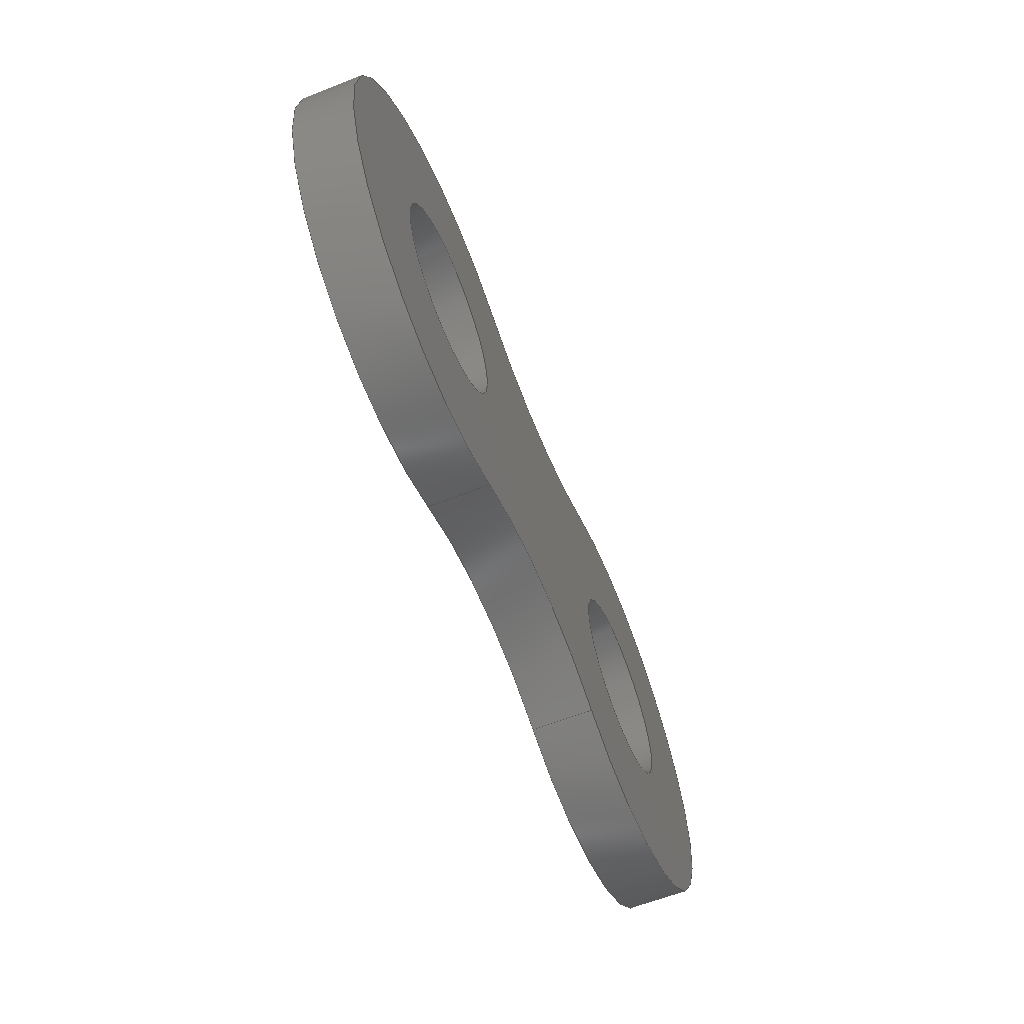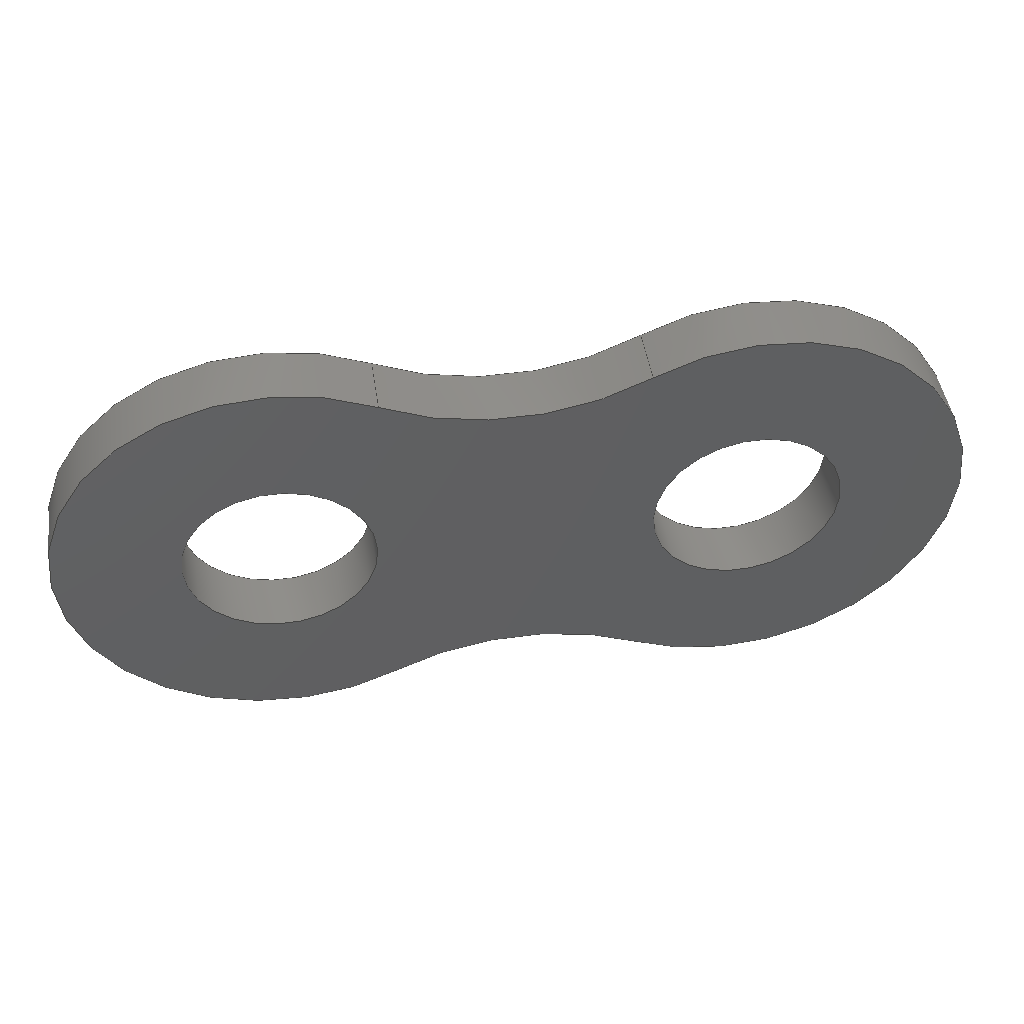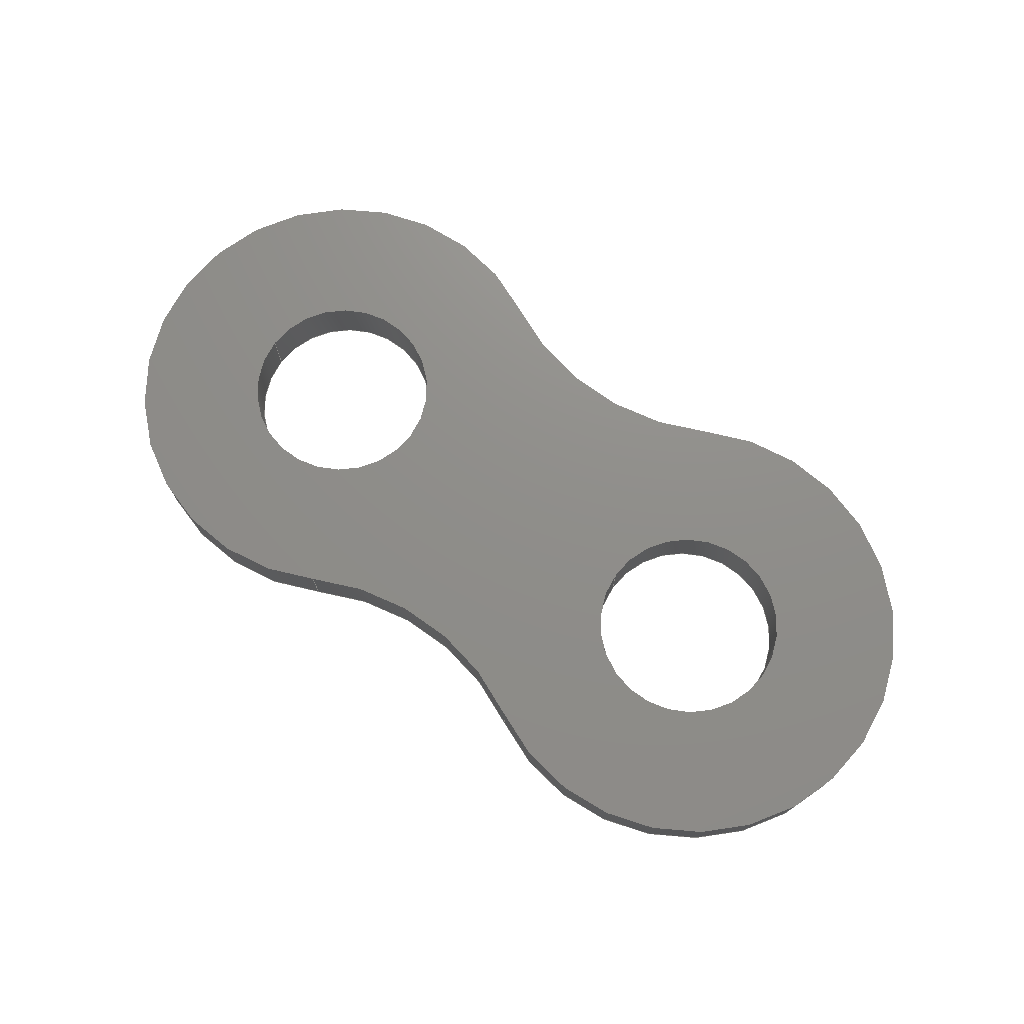
<metadata>
{"format":"step","ext":"stp","renderer":"f3d","projection":"perspective","resolution":1024,"background":"white","views":[{"elev":-62.2,"azim":111.7,"up":"+Y"},{"elev":47.5,"azim":171.2,"up":"+Y"},{"elev":73.5,"azim":-144.6,"up":"+Z"}]}
</metadata>
<code>
ISO-10303-21;
DATA;
#1=DEFAULT_MODEL_GEOMETRIC_VIEW('','',#44,#18,'','',#381,*);
#2=MECHANICAL_DESIGN_AND_DRAUGHTING_RELATIONSHIP('','',#10,#11);
#3=MECHANICAL_DESIGN_AND_DRAUGHTING_RELATIONSHIP('','',#12,#11);
#4=MECHANICAL_DESIGN_AND_DRAUGHTING_RELATIONSHIP('','',#13,#11);
#5=MECHANICAL_DESIGN_AND_DRAUGHTING_RELATIONSHIP('','',#14,#11);
#6=MECHANICAL_DESIGN_AND_DRAUGHTING_RELATIONSHIP('','',#15,#11);
#7=MECHANICAL_DESIGN_AND_DRAUGHTING_RELATIONSHIP('','',#16,#11);
#8=MECHANICAL_DESIGN_AND_DRAUGHTING_RELATIONSHIP('','',#17,#11);
#9=MECHANICAL_DESIGN_AND_DRAUGHTING_RELATIONSHIP('','',#18,#11);
#10=DRAUGHTING_MODEL('Top',(#37,#28),#376);
#11=DRAUGHTING_MODEL('',(#29),#376);
#12=DRAUGHTING_MODEL('Front',(#38,#30),#376);
#13=DRAUGHTING_MODEL('Right',(#39,#31),#376);
#14=DRAUGHTING_MODEL('Back',(#40,#32),#376);
#15=DRAUGHTING_MODEL('Bottom',(#41,#33),#376);
#16=DRAUGHTING_MODEL('Left',(#42,#34),#376);
#17=DRAUGHTING_MODEL('Isometric',(#43,#35),#376);
#18=DRAUGHTING_MODEL('Trimetric',(#44,#36),#376);
#19=REPRESENTATION_MAP(#199,#62);
#20=REPRESENTATION_MAP(#199,#62);
#21=REPRESENTATION_MAP(#199,#62);
#22=REPRESENTATION_MAP(#199,#62);
#23=REPRESENTATION_MAP(#199,#62);
#24=REPRESENTATION_MAP(#199,#62);
#25=REPRESENTATION_MAP(#199,#62);
#26=REPRESENTATION_MAP(#199,#62);
#27=REPRESENTATION_MAP(#199,#62);
#28=MAPPED_ITEM('',#19,#199);
#29=MAPPED_ITEM('',#20,#199);
#30=MAPPED_ITEM('',#21,#199);
#31=MAPPED_ITEM('',#22,#199);
#32=MAPPED_ITEM('',#23,#199);
#33=MAPPED_ITEM('',#24,#199);
#34=MAPPED_ITEM('',#25,#199);
#35=MAPPED_ITEM('',#26,#199);
#36=MAPPED_ITEM('',#27,#199);
#37=CAMERA_MODEL_D3('Top',#220,#45);
#38=CAMERA_MODEL_D3('Front',#222,#46);
#39=CAMERA_MODEL_D3('Right',#224,#47);
#40=CAMERA_MODEL_D3('Back',#226,#48);
#41=CAMERA_MODEL_D3('Bottom',#228,#49);
#42=CAMERA_MODEL_D3('Left',#230,#50);
#43=CAMERA_MODEL_D3('Isometric',#232,#51);
#44=CAMERA_MODEL_D3('Trimetric',#234,#52);
#45=VIEW_VOLUME(.PARALLEL.,#352,313.6,0,.F.,0,.F.,.F.,#53);
#46=VIEW_VOLUME(.PARALLEL.,#355,1946,0,.F.,0,.F.,.F.,#54);
#47=VIEW_VOLUME(.PARALLEL.,#358,1946,0,.F.,0,.F.,.F.,#55);
#48=VIEW_VOLUME(.PARALLEL.,#361,1946,0,.F.,0,.F.,.F.,#56);
#49=VIEW_VOLUME(.PARALLEL.,#364,313.6,0,.F.,0,.F.,.F.,#57);
#50=VIEW_VOLUME(.PARALLEL.,#367,1946,0,.F.,0,.F.,.F.,#58);
#51=VIEW_VOLUME(.PARALLEL.,#370,1910,0,.F.,0,.F.,.F.,#59);
#52=VIEW_VOLUME(.PARALLEL.,#373,2016,0,.F.,0,.F.,.F.,#60);
#53=PLANAR_BOX('',156.4,156.4,#221);
#54=PLANAR_BOX('',970.5,970.5,#223);
#55=PLANAR_BOX('',970.5,970.5,#225);
#56=PLANAR_BOX('',970.5,970.5,#227);
#57=PLANAR_BOX('',156.4,156.4,#229);
#58=PLANAR_BOX('',970.5,970.5,#231);
#59=PLANAR_BOX('',952.6,952.6,#233);
#60=PLANAR_BOX('',1005,1005,#235);
#61=SHAPE_REPRESENTATION_RELATIONSHIP('','',#198,#62);
#62=ADVANCED_BREP_SHAPE_REPRESENTATION('',(#196),#376);
#63=PLANE('',#218);
#64=PLANE('',#219);
#65=LINE('',#319,#69);
#66=LINE('',#323,#70);
#67=LINE('',#327,#71);
#68=LINE('',#333,#72);
#69=VECTOR('',#242,1000);
#70=VECTOR('',#245,1000);
#71=VECTOR('',#250,1000);
#72=VECTOR('',#257,1000);
#73=ORIENTED_EDGE('',*,*,#105,.F.);
#74=ORIENTED_EDGE('',*,*,#106,.T.);
#75=ORIENTED_EDGE('',*,*,#107,.T.);
#76=ORIENTED_EDGE('',*,*,#108,.F.);
#77=ORIENTED_EDGE('',*,*,#109,.F.);
#78=ORIENTED_EDGE('',*,*,#110,.T.);
#79=ORIENTED_EDGE('',*,*,#111,.T.);
#80=ORIENTED_EDGE('',*,*,#106,.F.);
#81=ORIENTED_EDGE('',*,*,#112,.F.);
#82=ORIENTED_EDGE('',*,*,#113,.T.);
#83=ORIENTED_EDGE('',*,*,#114,.T.);
#84=ORIENTED_EDGE('',*,*,#110,.F.);
#85=ORIENTED_EDGE('',*,*,#115,.F.);
#86=ORIENTED_EDGE('',*,*,#116,.T.);
#87=ORIENTED_EDGE('',*,*,#117,.F.);
#88=ORIENTED_EDGE('',*,*,#108,.T.);
#89=ORIENTED_EDGE('',*,*,#118,.T.);
#90=ORIENTED_EDGE('',*,*,#113,.F.);
#91=ORIENTED_EDGE('',*,*,#119,.F.);
#92=ORIENTED_EDGE('',*,*,#120,.T.);
#93=ORIENTED_EDGE('',*,*,#107,.F.);
#94=ORIENTED_EDGE('',*,*,#111,.F.);
#95=ORIENTED_EDGE('',*,*,#114,.F.);
#96=ORIENTED_EDGE('',*,*,#118,.F.);
#97=ORIENTED_EDGE('',*,*,#115,.T.);
#98=ORIENTED_EDGE('',*,*,#119,.T.);
#99=ORIENTED_EDGE('',*,*,#105,.T.);
#100=ORIENTED_EDGE('',*,*,#117,.T.);
#101=ORIENTED_EDGE('',*,*,#112,.T.);
#102=ORIENTED_EDGE('',*,*,#109,.T.);
#103=ORIENTED_EDGE('',*,*,#116,.F.);
#104=ORIENTED_EDGE('',*,*,#120,.F.);
#105=EDGE_CURVE('',#121,#122,#133,.F.);
#106=EDGE_CURVE('',#121,#123,#65,.F.);
#107=EDGE_CURVE('',#123,#124,#134,.F.);
#108=EDGE_CURVE('',#122,#124,#66,.F.);
#109=EDGE_CURVE('',#125,#121,#135,.F.);
#110=EDGE_CURVE('',#125,#126,#67,.F.);
#111=EDGE_CURVE('',#126,#123,#136,.F.);
#112=EDGE_CURVE('',#127,#125,#137,.F.);
#113=EDGE_CURVE('',#127,#128,#68,.F.);
#114=EDGE_CURVE('',#128,#126,#138,.F.);
#115=EDGE_CURVE('',#129,#129,#139,.F.);
#116=EDGE_CURVE('',#130,#130,#140,.F.);
#117=EDGE_CURVE('',#122,#127,#141,.F.);
#118=EDGE_CURVE('',#124,#128,#142,.F.);
#119=EDGE_CURVE('',#131,#131,#143,.F.);
#120=EDGE_CURVE('',#132,#132,#144,.F.);
#121=VERTEX_POINT('',#317);
#122=VERTEX_POINT('',#318);
#123=VERTEX_POINT('',#320);
#124=VERTEX_POINT('',#322);
#125=VERTEX_POINT('',#326);
#126=VERTEX_POINT('',#328);
#127=VERTEX_POINT('',#332);
#128=VERTEX_POINT('',#334);
#129=VERTEX_POINT('',#338);
#130=VERTEX_POINT('',#340);
#131=VERTEX_POINT('',#346);
#132=VERTEX_POINT('',#348);
#133=CIRCLE('',#201,7.5);
#134=CIRCLE('',#202,7.5);
#135=CIRCLE('',#204,9.03);
#136=CIRCLE('',#205,9.03);
#137=CIRCLE('',#207,7.5);
#138=CIRCLE('',#208,7.5);
#139=CIRCLE('',#210,3.25);
#140=CIRCLE('',#211,3.25);
#141=CIRCLE('',#213,9.03);
#142=CIRCLE('',#214,9.03);
#143=CIRCLE('',#216,3.25);
#144=CIRCLE('',#217,3.25);
#145=EDGE_LOOP('',(#73,#74,#75,#76));
#146=EDGE_LOOP('',(#77,#78,#79,#80));
#147=EDGE_LOOP('',(#81,#82,#83,#84));
#148=EDGE_LOOP('',(#85));
#149=EDGE_LOOP('',(#86));
#150=EDGE_LOOP('',(#87,#88,#89,#90));
#151=EDGE_LOOP('',(#91));
#152=EDGE_LOOP('',(#92));
#153=EDGE_LOOP('',(#93,#94,#95,#96));
#154=EDGE_LOOP('',(#97));
#155=EDGE_LOOP('',(#98));
#156=EDGE_LOOP('',(#99,#100,#101,#102));
#157=EDGE_LOOP('',(#103));
#158=EDGE_LOOP('',(#104));
#159=FACE_BOUND('',#145,.T.);
#160=FACE_BOUND('',#146,.T.);
#161=FACE_BOUND('',#147,.T.);
#162=FACE_BOUND('',#148,.T.);
#163=FACE_BOUND('',#149,.T.);
#164=FACE_BOUND('',#150,.T.);
#165=FACE_BOUND('',#151,.T.);
#166=FACE_BOUND('',#152,.T.);
#167=FACE_BOUND('',#153,.T.);
#168=FACE_BOUND('',#154,.T.);
#169=FACE_BOUND('',#155,.T.);
#170=FACE_BOUND('',#156,.T.);
#171=FACE_BOUND('',#157,.T.);
#172=FACE_BOUND('',#158,.T.);
#173=CYLINDRICAL_SURFACE('',#200,7.5);
#174=CYLINDRICAL_SURFACE('',#203,9.03);
#175=CYLINDRICAL_SURFACE('',#206,7.5);
#176=CYLINDRICAL_SURFACE('',#209,3.25);
#177=CYLINDRICAL_SURFACE('',#212,9.03);
#178=CYLINDRICAL_SURFACE('',#215,3.25);
#179=ADVANCED_FACE('',(#159),#173,.T.);
#180=ADVANCED_FACE('',(#160),#174,.F.);
#181=ADVANCED_FACE('',(#161),#175,.T.);
#182=ADVANCED_FACE('',(#162,#163),#176,.F.);
#183=ADVANCED_FACE('',(#164),#177,.F.);
#184=ADVANCED_FACE('',(#165,#166),#178,.F.);
#185=ADVANCED_FACE('',(#167,#168,#169),#63,.T.);
#186=ADVANCED_FACE('',(#170,#171,#172),#64,.F.);
#187=CLOSED_SHELL('',(#179,#180,#181,#182,#183,#184,#185,#186));
#188=STYLED_ITEM('',(#189),#196);
#189=PRESENTATION_STYLE_ASSIGNMENT((#190));
#190=SURFACE_STYLE_USAGE(.BOTH.,#191);
#191=SURFACE_SIDE_STYLE('',(#192));
#192=SURFACE_STYLE_FILL_AREA(#193);
#193=FILL_AREA_STYLE('',(#194));
#194=FILL_AREA_STYLE_COLOUR('',#195);
#195=COLOUR_RGB('',0.5961,0.6667,0.6863);
#196=MANIFOLD_SOLID_BREP('Extrude (3)',#187);
#197=SHAPE_DEFINITION_REPRESENTATION(#381,#198);
#198=SHAPE_REPRESENTATION('M_Motorcycle_Chain_Inner_Plate',(#199),#376);
#199=AXIS2_PLACEMENT_3D('',#314,#236,#237);
#200=AXIS2_PLACEMENT_3D('',#315,#238,#239);
#201=AXIS2_PLACEMENT_3D('',#316,#240,#241);
#202=AXIS2_PLACEMENT_3D('',#321,#243,#244);
#203=AXIS2_PLACEMENT_3D('',#324,#246,#247);
#204=AXIS2_PLACEMENT_3D('',#325,#248,#249);
#205=AXIS2_PLACEMENT_3D('',#329,#251,#252);
#206=AXIS2_PLACEMENT_3D('',#330,#253,#254);
#207=AXIS2_PLACEMENT_3D('',#331,#255,#256);
#208=AXIS2_PLACEMENT_3D('',#335,#258,#259);
#209=AXIS2_PLACEMENT_3D('',#336,#260,#261);
#210=AXIS2_PLACEMENT_3D('',#337,#262,#263);
#211=AXIS2_PLACEMENT_3D('',#339,#264,#265);
#212=AXIS2_PLACEMENT_3D('',#341,#266,#267);
#213=AXIS2_PLACEMENT_3D('',#342,#268,#269);
#214=AXIS2_PLACEMENT_3D('',#343,#270,#271);
#215=AXIS2_PLACEMENT_3D('',#344,#272,#273);
#216=AXIS2_PLACEMENT_3D('',#345,#274,#275);
#217=AXIS2_PLACEMENT_3D('',#347,#276,#277);
#218=AXIS2_PLACEMENT_3D('',#349,#278,#279);
#219=AXIS2_PLACEMENT_3D('',#350,#280,#281);
#220=AXIS2_PLACEMENT_3D('',#351,#282,#283);
#221=AXIS2_PLACEMENT_3D('',#353,#284,#285);
#222=AXIS2_PLACEMENT_3D('',#354,#286,#287);
#223=AXIS2_PLACEMENT_3D('',#356,#288,#289);
#224=AXIS2_PLACEMENT_3D('',#357,#290,#291);
#225=AXIS2_PLACEMENT_3D('',#359,#292,#293);
#226=AXIS2_PLACEMENT_3D('',#360,#294,#295);
#227=AXIS2_PLACEMENT_3D('',#362,#296,#297);
#228=AXIS2_PLACEMENT_3D('',#363,#298,#299);
#229=AXIS2_PLACEMENT_3D('',#365,#300,#301);
#230=AXIS2_PLACEMENT_3D('',#366,#302,#303);
#231=AXIS2_PLACEMENT_3D('',#368,#304,#305);
#232=AXIS2_PLACEMENT_3D('',#369,#306,#307);
#233=AXIS2_PLACEMENT_3D('',#371,#308,#309);
#234=AXIS2_PLACEMENT_3D('',#372,#310,#311);
#235=AXIS2_PLACEMENT_3D('',#374,#312,#313);
#236=DIRECTION('',(0,0,1));
#237=DIRECTION('',(1,0,0));
#238=DIRECTION('',(0,0,-1));
#239=DIRECTION('',(-1,0,0));
#240=DIRECTION('',(0,0,1));
#241=DIRECTION('',(1,0,0));
#242=DIRECTION('',(0,0,-1));
#243=DIRECTION('',(0,0,1));
#244=DIRECTION('',(1,0,0));
#245=DIRECTION('',(0,0,-1));
#246=DIRECTION('',(0,0,-1));
#247=DIRECTION('',(-1,0,0));
#248=DIRECTION('',(0,0,-1));
#249=DIRECTION('',(1,1.225e-16,0));
#250=DIRECTION('',(0,0,-1));
#251=DIRECTION('',(0,0,-1));
#252=DIRECTION('',(1,1.225e-16,0));
#253=DIRECTION('',(0,0,-1));
#254=DIRECTION('',(-1,0,0));
#255=DIRECTION('',(0,0,1));
#256=DIRECTION('',(1,0,0));
#257=DIRECTION('',(0,0,-1));
#258=DIRECTION('',(0,0,1));
#259=DIRECTION('',(1,0,0));
#260=DIRECTION('',(0,0,-1));
#261=DIRECTION('',(-1,0,0));
#262=DIRECTION('',(0,0,1));
#263=DIRECTION('',(1,0,0));
#264=DIRECTION('',(0,0,1));
#265=DIRECTION('',(1,0,0));
#266=DIRECTION('',(0,0,-1));
#267=DIRECTION('',(-1,0,0));
#268=DIRECTION('',(0,0,-1));
#269=DIRECTION('',(1,1.225e-16,0));
#270=DIRECTION('',(0,0,-1));
#271=DIRECTION('',(1,1.225e-16,0));
#272=DIRECTION('',(0,0,-1));
#273=DIRECTION('',(-1,0,0));
#274=DIRECTION('',(0,0,1));
#275=DIRECTION('',(1,0,0));
#276=DIRECTION('',(0,0,1));
#277=DIRECTION('',(1,0,0));
#278=DIRECTION('',(0,0,1));
#279=DIRECTION('',(1,0,0));
#280=DIRECTION('',(0,0,1));
#281=DIRECTION('',(1,0,0));
#282=DIRECTION('',(0,0,-1));
#283=DIRECTION('',(-1,0,0));
#284=DIRECTION('',(0,0,1));
#285=DIRECTION('',(1,0,0));
#286=DIRECTION('',(0,1,0));
#287=DIRECTION('',(-1,0,0));
#288=DIRECTION('',(0,0,1));
#289=DIRECTION('',(1,0,0));
#290=DIRECTION('',(-1,0,0));
#291=DIRECTION('',(0,-1,0));
#292=DIRECTION('',(0,0,1));
#293=DIRECTION('',(1,0,0));
#294=DIRECTION('',(0,-1,0));
#295=DIRECTION('',(1,0,0));
#296=DIRECTION('',(0,0,1));
#297=DIRECTION('',(1,0,0));
#298=DIRECTION('',(0,0,1));
#299=DIRECTION('',(-1,0,0));
#300=DIRECTION('',(0,0,1));
#301=DIRECTION('',(1,0,0));
#302=DIRECTION('',(1,0,0));
#303=DIRECTION('',(0,1,0));
#304=DIRECTION('',(0,0,1));
#305=DIRECTION('',(1,0,0));
#306=DIRECTION('',(-0.5774,0.5774,-0.5774));
#307=DIRECTION('',(-0.7071,-0.7071,1.388e-16));
#308=DIRECTION('',(0,0,1));
#309=DIRECTION('',(1,0,0));
#310=DIRECTION('',(-0.7189,0.585,-0.3754));
#311=DIRECTION('',(-0.6312,-0.7756,-1.581e-10));
#312=DIRECTION('',(0,0,1));
#313=DIRECTION('',(1,0,0));
#314=CARTESIAN_POINT('',(0,0,0));
#315=CARTESIAN_POINT('',(-7.938,-4.86e-16,2));
#316=CARTESIAN_POINT('',(-7.938,-4.86e-16,0));
#317=CARTESIAN_POINT('',(-4.336,-6.579,0));
#318=CARTESIAN_POINT('',(-4.336,6.579,0));
#319=CARTESIAN_POINT('',(-4.336,-6.579,2));
#320=CARTESIAN_POINT('',(-4.336,-6.579,2));
#321=CARTESIAN_POINT('',(-7.938,-4.86e-16,2));
#322=CARTESIAN_POINT('',(-4.336,6.579,2));
#323=CARTESIAN_POINT('',(-4.336,6.579,2));
#324=CARTESIAN_POINT('',(1.776e-15,-14.5,2));
#325=CARTESIAN_POINT('',(1.776e-15,-14.5,0));
#326=CARTESIAN_POINT('',(4.336,-6.579,0));
#327=CARTESIAN_POINT('',(4.336,-6.579,2));
#328=CARTESIAN_POINT('',(4.336,-6.579,2));
#329=CARTESIAN_POINT('',(1.776e-15,-14.5,2));
#330=CARTESIAN_POINT('',(7.938,-4.86e-16,2));
#331=CARTESIAN_POINT('',(7.938,-4.86e-16,0));
#332=CARTESIAN_POINT('',(4.336,6.579,0));
#333=CARTESIAN_POINT('',(4.336,6.579,2));
#334=CARTESIAN_POINT('',(4.336,6.579,2));
#335=CARTESIAN_POINT('',(7.938,-4.86e-16,2));
#336=CARTESIAN_POINT('',(-7.938,0,2));
#337=CARTESIAN_POINT('',(-7.938,0,2));
#338=CARTESIAN_POINT('',(-4.688,0,2));
#339=CARTESIAN_POINT('',(-7.938,0,0));
#340=CARTESIAN_POINT('',(-4.688,0,0));
#341=CARTESIAN_POINT('',(0,14.5,2));
#342=CARTESIAN_POINT('',(0,14.5,0));
#343=CARTESIAN_POINT('',(0,14.5,2));
#344=CARTESIAN_POINT('',(7.938,0,2));
#345=CARTESIAN_POINT('',(7.938,0,2));
#346=CARTESIAN_POINT('',(11.19,0,2));
#347=CARTESIAN_POINT('',(7.938,0,0));
#348=CARTESIAN_POINT('',(11.19,0,0));
#349=CARTESIAN_POINT('',(-3.969,-7.25,2));
#350=CARTESIAN_POINT('',(-3.969,-7.25,0));
#351=CARTESIAN_POINT('',(0,0,-313.6));
#352=CARTESIAN_POINT('',(0,0,0));
#353=CARTESIAN_POINT('',(-78.19,-78.19,313.6));
#354=CARTESIAN_POINT('',(0,1946,0));
#355=CARTESIAN_POINT('',(0,0,0));
#356=CARTESIAN_POINT('',(-485.2,-485.2,1946));
#357=CARTESIAN_POINT('',(-1946,0,0));
#358=CARTESIAN_POINT('',(0,0,0));
#359=CARTESIAN_POINT('',(-485.2,-485.2,1946));
#360=CARTESIAN_POINT('',(0,-1946,0));
#361=CARTESIAN_POINT('',(0,0,0));
#362=CARTESIAN_POINT('',(-485.2,-485.2,1946));
#363=CARTESIAN_POINT('',(0,0,313.6));
#364=CARTESIAN_POINT('',(0,0,0));
#365=CARTESIAN_POINT('',(-78.19,-78.19,313.6));
#366=CARTESIAN_POINT('',(1946,0,0));
#367=CARTESIAN_POINT('',(0,0,0));
#368=CARTESIAN_POINT('',(-485.2,-485.2,1946));
#369=CARTESIAN_POINT('',(-1103,1103,-1103));
#370=CARTESIAN_POINT('',(0,0,0));
#371=CARTESIAN_POINT('',(-476.3,-476.3,1910));
#372=CARTESIAN_POINT('',(-1449,1179,-756.8));
#373=CARTESIAN_POINT('',(0,0,0));
#374=CARTESIAN_POINT('',(-502.6,-502.6,2016));
#375=MECHANICAL_DESIGN_GEOMETRIC_PRESENTATION_REPRESENTATION('',(#188),
#376);
#376=(
GEOMETRIC_REPRESENTATION_CONTEXT(3)
GLOBAL_UNCERTAINTY_ASSIGNED_CONTEXT((#377))
GLOBAL_UNIT_ASSIGNED_CONTEXT((#380,#379,#378))
REPRESENTATION_CONTEXT('M_Motorcycle_Chain_Inner_Plate',
'TOP_LEVEL_ASSEMBLY_PART')
);
#377=UNCERTAINTY_MEASURE_WITH_UNIT(LENGTH_MEASURE(0.005),#380,
'DISTANCE_ACCURACY_VALUE','Maximum Tolerance applied to model');
#378=(
NAMED_UNIT(*)
SI_UNIT($,.STERADIAN.)
SOLID_ANGLE_UNIT()
);
#379=(
NAMED_UNIT(*)
PLANE_ANGLE_UNIT()
SI_UNIT($,.RADIAN.)
);
#380=(
LENGTH_UNIT()
NAMED_UNIT(*)
SI_UNIT(.MILLI.,.METRE.)
);
#381=PRODUCT_DEFINITION_SHAPE('','',#382);
#382=PRODUCT_DEFINITION('','',#384,#383);
#383=PRODUCT_DEFINITION_CONTEXT('',#390,'design');
#384=PRODUCT_DEFINITION_FORMATION_WITH_SPECIFIED_SOURCE('','',#386,
 .NOT_KNOWN.);
#385=PRODUCT_RELATED_PRODUCT_CATEGORY('','',(#386));
#386=PRODUCT('M_Motorcycle_Chain_Inner_Plate',
'M_Motorcycle_Chain_Inner_Plate','M_Motorcycle_Chain_Inner_Plate',(#388));
#387=PRODUCT_CATEGORY('','');
#388=PRODUCT_CONTEXT('',#390,'mechanical');
#389=APPLICATION_PROTOCOL_DEFINITION('international standard',
'ap242_managed_model_based_3d_engineering',2020,#390);
#390=APPLICATION_CONTEXT('managed model based 3d engineering');
ENDSEC;
END-ISO-10303-21;

</code>
